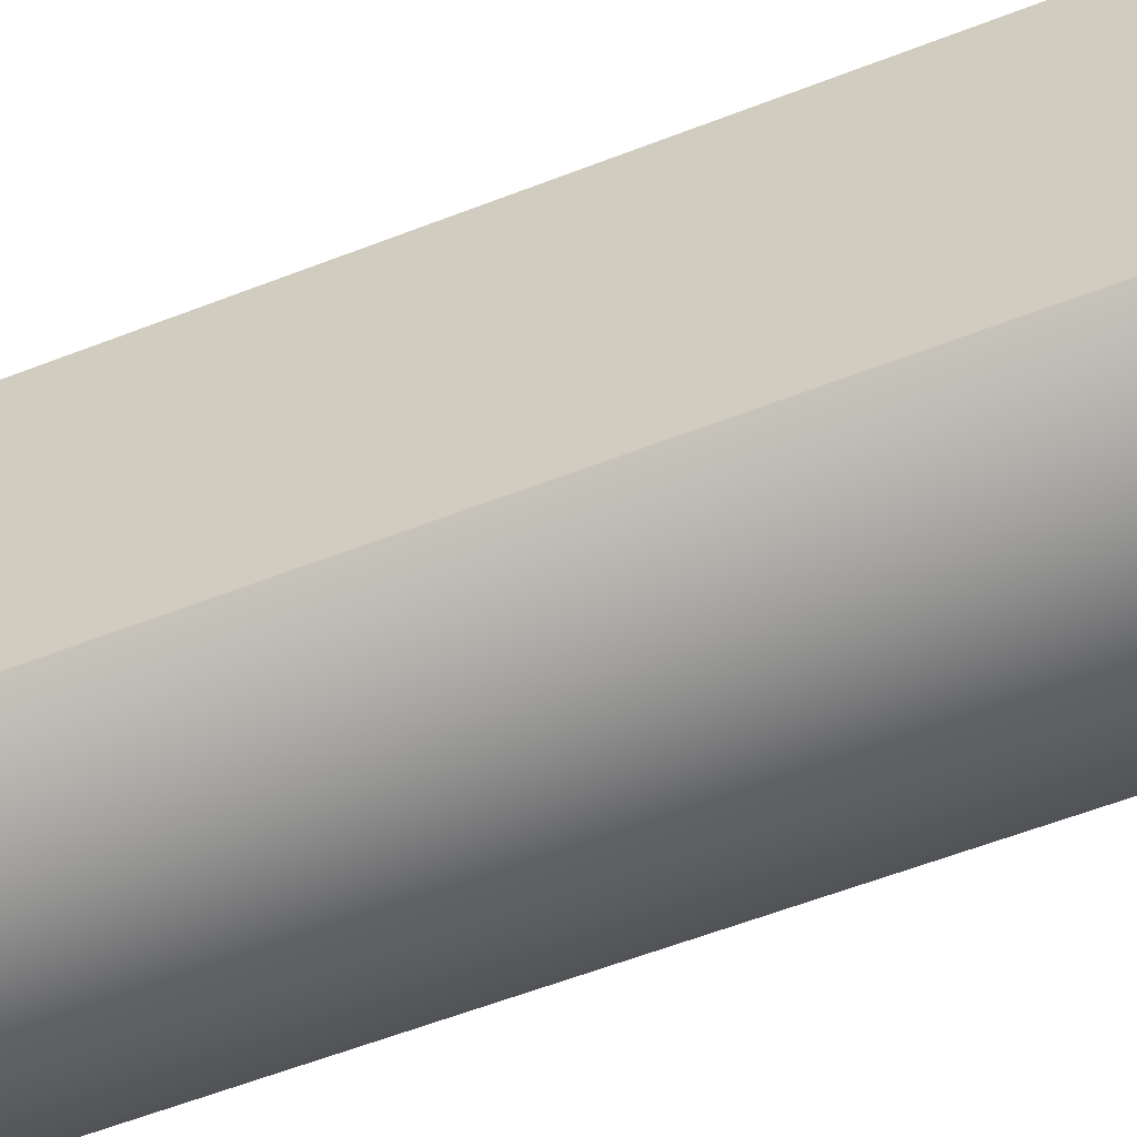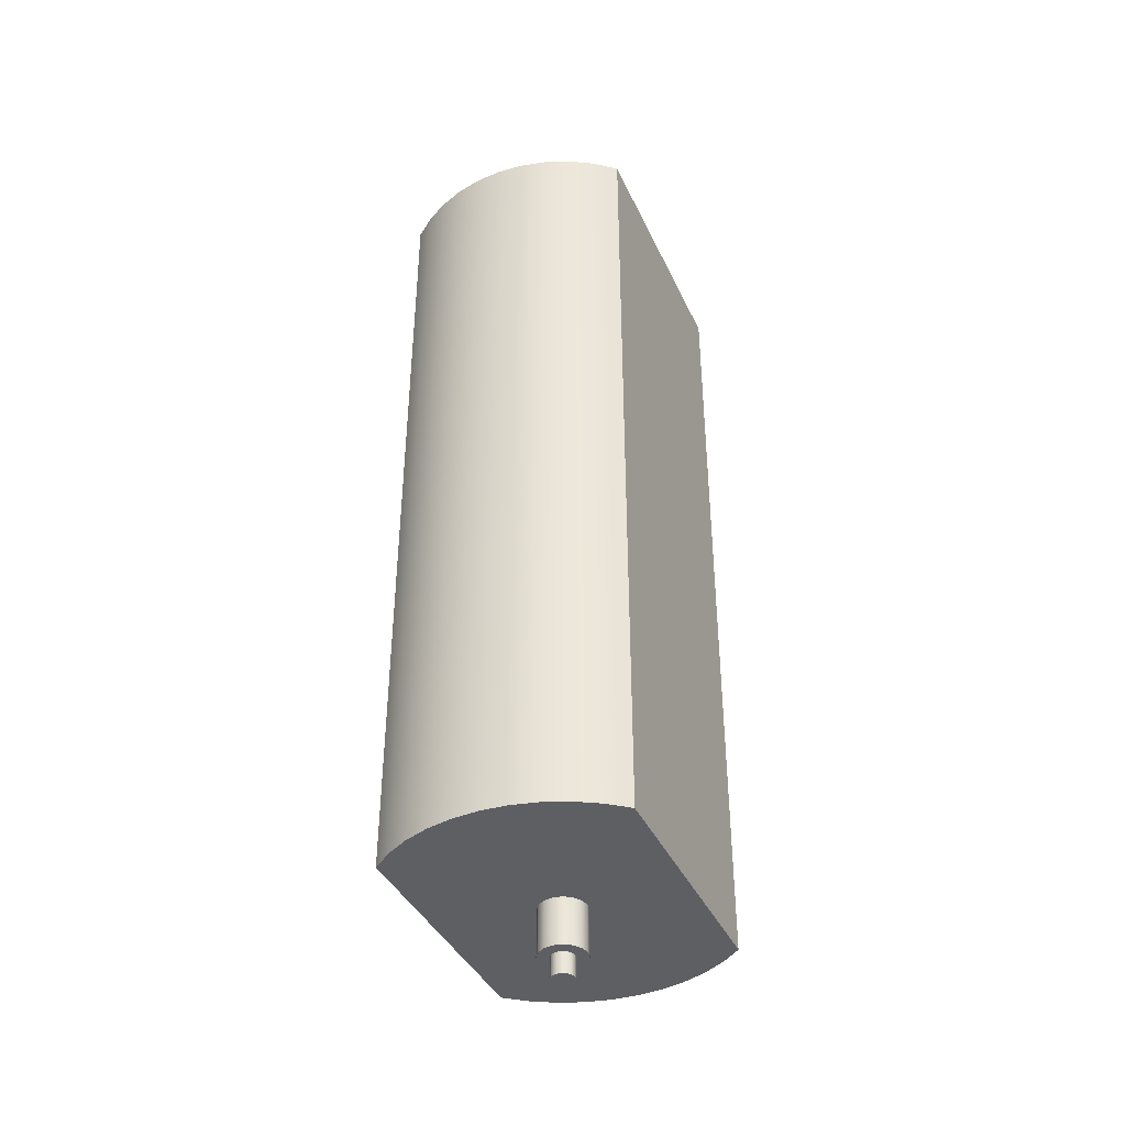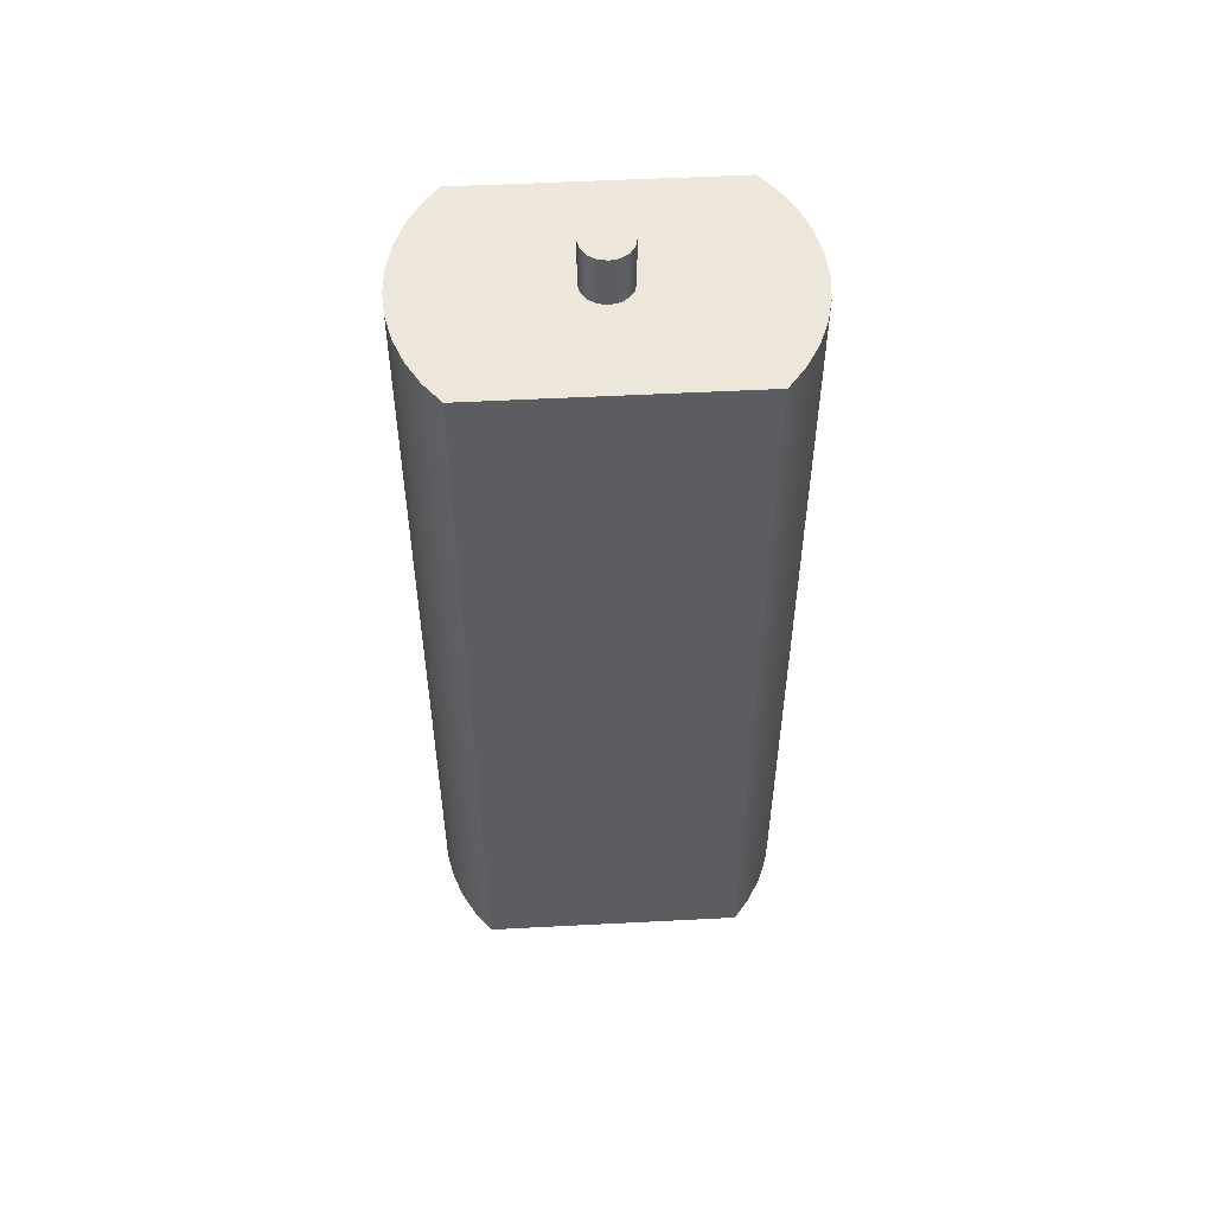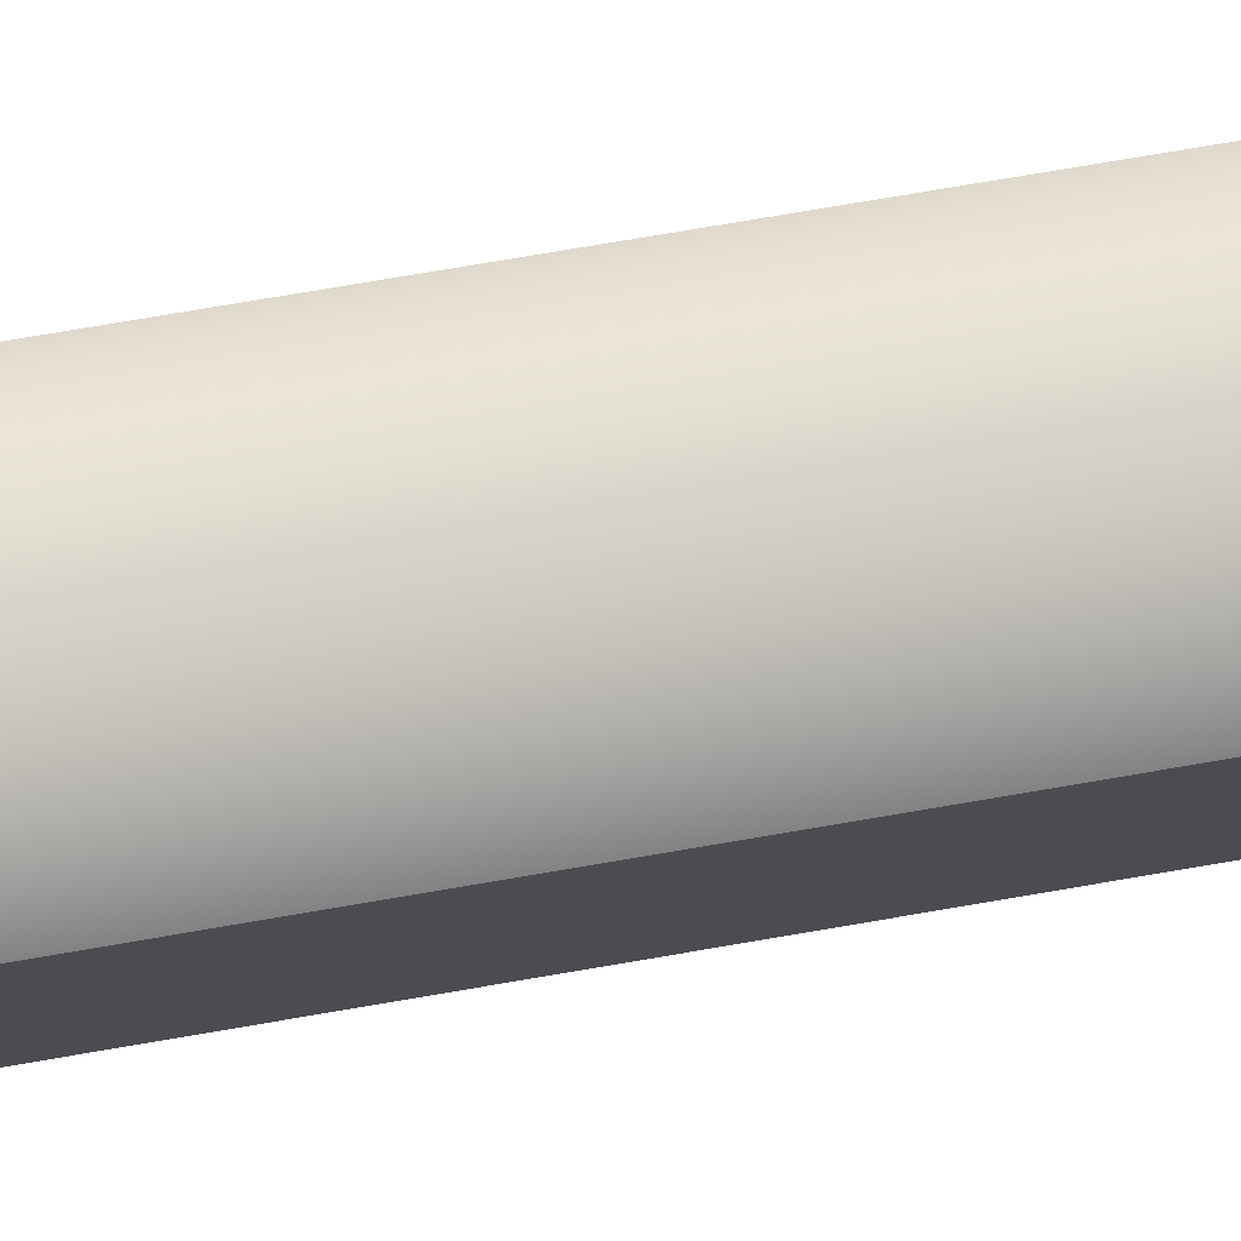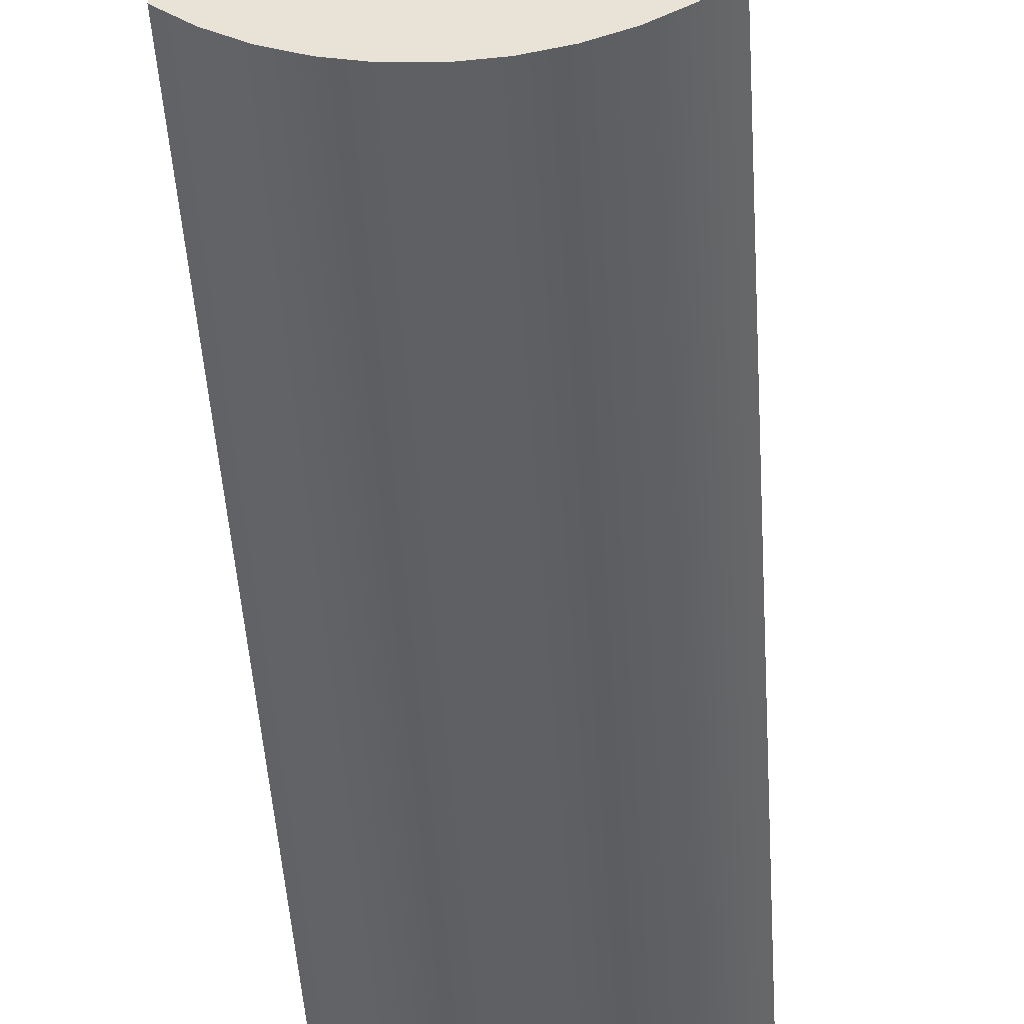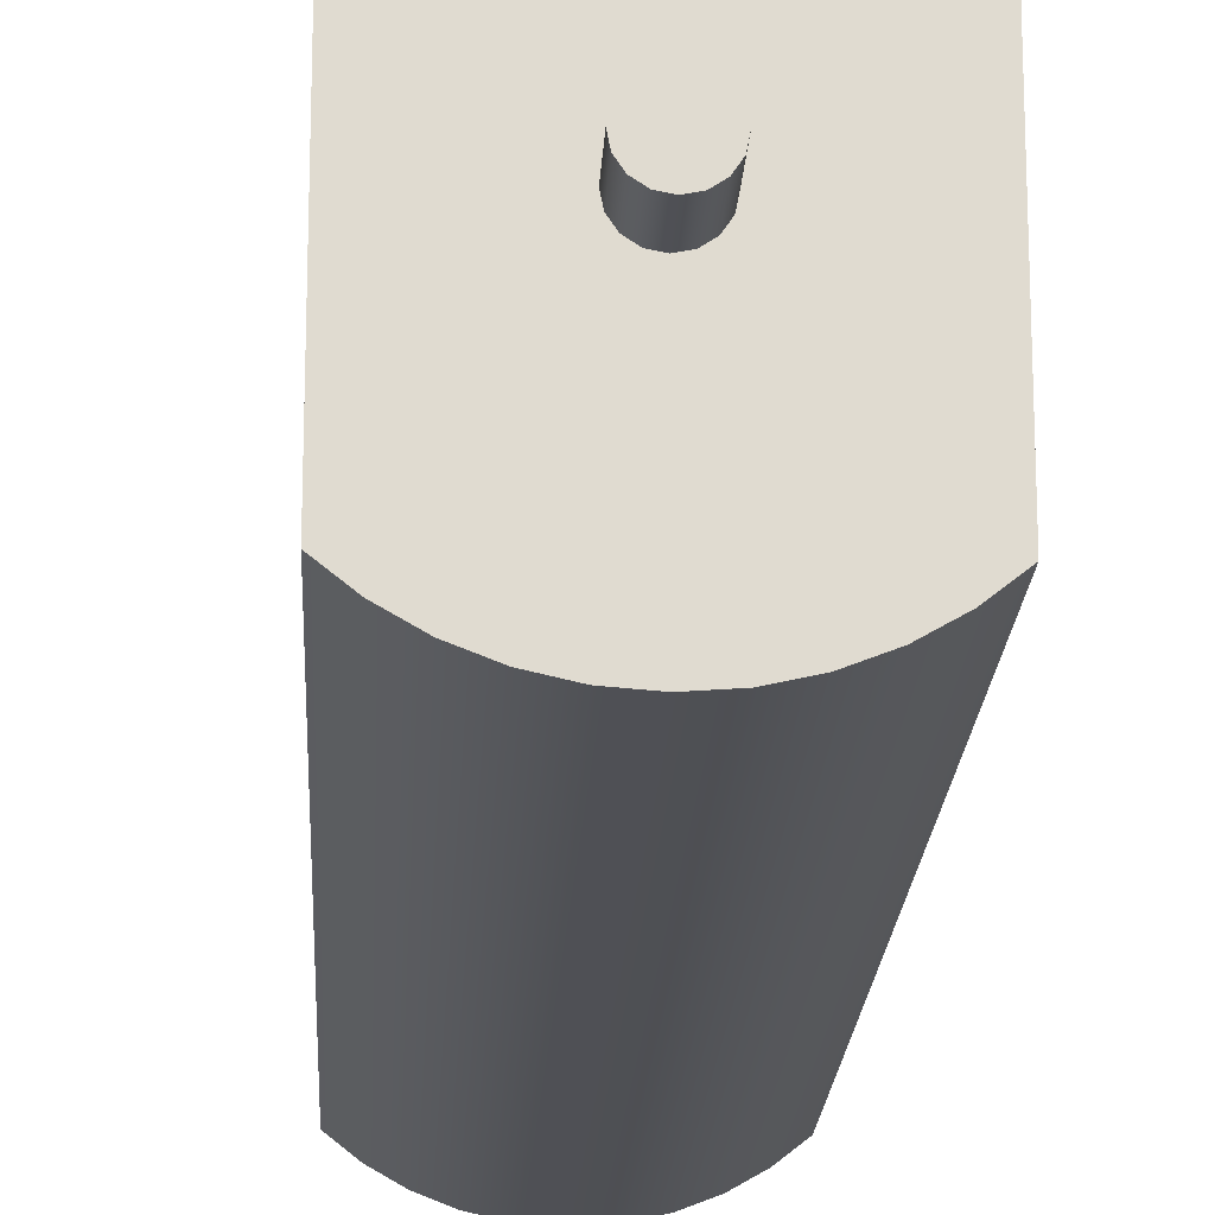
<metadata>
{"format":"obj","ext":"obj","renderer":"f3d","projection":"perspective","resolution":1024,"background":"white","views":[{"elev":-57.2,"azim":112.2,"up":"+Y"},{"elev":-39.8,"azim":23.1,"up":"+Z"},{"elev":53.0,"azim":86.8,"up":"+Z"},{"elev":77.4,"azim":-99.6,"up":"+Y"},{"elev":-45.2,"azim":3.5,"up":"+Y"},{"elev":-19.3,"azim":-2.8,"up":"+Y"}]}
</metadata>
<code>
v 25.05 5 -0.29
v 25.04 5.027 -0.29
v 25.02 5.045 -0.29
v 24.99 5.049 -0.29
v 24.97 5.038 -0.29
v 24.95 5.014 -0.29
v 24.95 4.986 -0.29
v 24.97 4.962 -0.29
v 24.99 4.951 -0.29
v 25.02 4.955 -0.29
v 25.04 4.973 -0.29
v 25.05 5 -0.2
v 25.04 4.973 -0.2
v 25.02 4.955 -0.2
v 24.99 4.951 -0.2
v 24.97 4.962 -0.2
v 24.95 4.986 -0.2
v 24.95 5.014 -0.2
v 24.97 5.038 -0.2
v 24.99 5.049 -0.2
v 25.02 5.045 -0.2
v 25.04 5.027 -0.2
v 25.05 5 -0.2
v 25.05 5 -0.29
v 25.05 5 -0.29
v 25.04 4.973 -0.29
v 25.02 4.955 -0.29
v 24.99 4.951 -0.29
v 24.97 4.962 -0.29
v 24.95 4.986 -0.29
v 24.95 5.014 -0.29
v 24.97 5.038 -0.29
v 24.99 5.049 -0.29
v 25.02 5.045 -0.29
v 25.04 5.027 -0.29
v 25.1 5 -0.2
v 25.09 5.038 -0.2
v 25.07 5.071 -0.2
v 25.04 5.092 -0.2
v 25 5.1 -0.2
v 24.96 5.092 -0.2
v 24.93 5.071 -0.2
v 24.91 5.038 -0.2
v 24.9 5 -0.2
v 24.91 4.962 -0.2
v 24.93 4.929 -0.2
v 24.96 4.908 -0.2
v 25 4.9 -0.2
v 25.04 4.908 -0.2
v 25.07 4.929 -0.2
v 25.09 4.962 -0.2
v 25.1 5 0
v 25.09 4.962 0
v 25.07 4.929 0
v 25.04 4.908 0
v 25 4.9 0
v 24.96 4.908 0
v 24.93 4.929 0
v 24.91 4.962 0
v 24.9 5 0
v 24.91 5.038 0
v 24.93 5.071 0
v 24.96 5.092 0
v 25 5.1 0
v 25.04 5.092 0
v 25.07 5.071 0
v 25.09 5.038 0
v 25.1 5 0
v 25.1 5 -0.2
v 25.05 5 -0.2
v 25.04 5.027 -0.2
v 25.02 5.045 -0.2
v 24.99 5.049 -0.2
v 24.97 5.038 -0.2
v 24.95 5.014 -0.2
v 24.95 4.986 -0.2
v 24.97 4.962 -0.2
v 24.99 4.951 -0.2
v 25.02 4.955 -0.2
v 25.04 4.973 -0.2
v 25.1 5 -0.2
v 25.09 4.962 -0.2
v 25.07 4.929 -0.2
v 25.04 4.908 -0.2
v 25 4.9 -0.2
v 24.96 4.908 -0.2
v 24.93 4.929 -0.2
v 24.91 4.962 -0.2
v 24.9 5 -0.2
v 24.91 5.038 -0.2
v 24.93 5.071 -0.2
v 24.96 5.092 -0.2
v 25 5.1 -0.2
v 25.04 5.092 -0.2
v 25.07 5.071 -0.2
v 25.09 5.038 -0.2
v 24.9 5 3.7
v 24.91 5.038 3.7
v 24.93 5.071 3.7
v 24.96 5.092 3.7
v 25 5.1 3.7
v 25.04 5.092 3.7
v 25.07 5.071 3.7
v 25.09 5.038 3.7
v 25.1 5 3.7
v 25.09 4.962 3.7
v 25.07 4.929 3.7
v 25.04 4.908 3.7
v 25 4.9 3.7
v 24.96 4.908 3.7
v 24.93 4.929 3.7
v 24.91 4.962 3.7
v 24.9 5 3.5
v 24.91 4.962 3.5
v 24.93 4.929 3.5
v 24.96 4.908 3.5
v 25 4.9 3.5
v 25.04 4.908 3.5
v 25.07 4.929 3.5
v 25.09 4.962 3.5
v 25.1 5 3.5
v 25.09 5.038 3.5
v 25.07 5.071 3.5
v 25.04 5.092 3.5
v 25 5.1 3.5
v 24.96 5.092 3.5
v 24.93 5.071 3.5
v 24.91 5.038 3.5
v 24.9 5 3.5
v 24.9 5 3.7
v 24.9 5 3.7
v 24.91 4.962 3.7
v 24.93 4.929 3.7
v 24.96 4.908 3.7
v 25 4.9 3.7
v 25.04 4.908 3.7
v 25.07 4.929 3.7
v 25.09 4.962 3.7
v 25.1 5 3.7
v 25.09 5.038 3.7
v 25.07 5.071 3.7
v 25.04 5.092 3.7
v 25 5.1 3.7
v 24.96 5.092 3.7
v 24.93 5.071 3.7
v 24.91 5.038 3.7
v 25.51 5.551 0
v 25.42 5.621 0
v 25.32 5.676 0
v 25.22 5.717 0
v 25.11 5.742 0
v 25 5.75 0
v 24.89 5.742 0
v 24.78 5.717 0
v 24.68 5.676 0
v 24.58 5.621 0
v 24.49 5.551 0
v 24.49 5.551 3.5
v 24.58 5.621 3.5
v 24.68 5.676 3.5
v 24.78 5.717 3.5
v 24.89 5.742 3.5
v 25 5.75 3.5
v 25.11 5.742 3.5
v 25.22 5.717 3.5
v 25.32 5.676 3.5
v 25.42 5.621 3.5
v 25.51 5.551 3.5
v 25.51 4.449 0
v 25.51 5.551 0
v 25.51 5.551 3.5
v 25.51 4.449 3.5
v 24.49 4.449 0
v 24.58 4.379 0
v 24.68 4.324 0
v 24.78 4.283 0
v 24.89 4.258 0
v 25 4.25 0
v 25.11 4.258 0
v 25.22 4.283 0
v 25.32 4.324 0
v 25.42 4.379 0
v 25.51 4.449 0
v 25.51 4.449 3.5
v 25.42 4.379 3.5
v 25.32 4.324 3.5
v 25.22 4.283 3.5
v 25.11 4.258 3.5
v 25 4.25 3.5
v 24.89 4.258 3.5
v 24.78 4.283 3.5
v 24.68 4.324 3.5
v 24.58 4.379 3.5
v 24.49 4.449 3.5
v 24.49 5.551 0
v 24.49 4.449 0
v 24.49 4.449 3.5
v 24.49 5.551 3.5
v 24.9 5 3.5
v 24.91 5.038 3.5
v 24.93 5.071 3.5
v 24.96 5.092 3.5
v 25 5.1 3.5
v 25.04 5.092 3.5
v 25.07 5.071 3.5
v 25.09 5.038 3.5
v 25.1 5 3.5
v 25.09 4.962 3.5
v 25.07 4.929 3.5
v 25.04 4.908 3.5
v 25 4.9 3.5
v 24.96 4.908 3.5
v 24.93 4.929 3.5
v 24.91 4.962 3.5
v 24.49 5.551 3.5
v 24.49 4.449 3.5
v 24.58 4.379 3.5
v 24.68 4.324 3.5
v 24.78 4.283 3.5
v 24.89 4.258 3.5
v 25 4.25 3.5
v 25.11 4.258 3.5
v 25.22 4.283 3.5
v 25.32 4.324 3.5
v 25.42 4.379 3.5
v 25.51 4.449 3.5
v 25.51 5.551 3.5
v 25.42 5.621 3.5
v 25.32 5.676 3.5
v 25.22 5.717 3.5
v 25.11 5.742 3.5
v 25 5.75 3.5
v 24.89 5.742 3.5
v 24.78 5.717 3.5
v 24.68 5.676 3.5
v 24.58 5.621 3.5
v 25.1 5 0
v 25.09 5.038 0
v 25.07 5.071 0
v 25.04 5.092 0
v 25 5.1 0
v 24.96 5.092 0
v 24.93 5.071 0
v 24.91 5.038 0
v 24.9 5 0
v 24.91 4.962 0
v 24.93 4.929 0
v 24.96 4.908 0
v 25 4.9 0
v 25.04 4.908 0
v 25.07 4.929 0
v 25.09 4.962 0
v 24.49 4.449 0
v 24.49 5.551 0
v 24.58 5.621 0
v 24.68 5.676 0
v 24.78 5.717 0
v 24.89 5.742 0
v 25 5.75 0
v 25.11 5.742 0
v 25.22 5.717 0
v 25.32 5.676 0
v 25.42 5.621 0
v 25.51 5.551 0
v 25.51 4.449 0
v 25.42 4.379 0
v 25.32 4.324 0
v 25.22 4.283 0
v 25.11 4.258 0
v 25 4.25 0
v 24.89 4.258 0
v 24.78 4.283 0
v 24.68 4.324 0
v 24.58 4.379 0
g 9959da68-e2f9-11ea-a652-54bf646e7e1f
f 2 22 1
f 1 22 23
f 24 12 11
f 11 12 13
f 11 13 10
f 10 13 14
f 10 14 9
f 9 14 15
f 9 15 8
f 8 15 16
f 8 16 7
f 7 16 17
f 7 17 6
f 6 17 18
f 6 18 5
f 5 18 19
f 5 19 4
f 4 19 20
f 4 20 3
f 3 20 21
f 3 21 2
f 2 21 22
g 995d35c8-e2f9-11ea-be94-54bf646e7e1f
f 26 30 25
f 25 30 31
f 25 31 35
f 35 31 32
f 35 32 34
f 34 32 33
f 30 26 29
f 29 26 27
f 29 27 28
g 984e861c-e2f9-11ea-a15f-54bf646e7e1f
f 37 67 36
f 36 67 68
f 69 52 51
f 51 52 53
f 51 53 50
f 50 53 54
f 50 54 49
f 49 54 55
f 49 55 48
f 48 55 56
f 48 56 47
f 47 56 57
f 47 57 46
f 46 57 58
f 46 58 45
f 45 58 59
f 45 59 44
f 44 59 60
f 44 60 43
f 43 60 61
f 43 61 42
f 42 61 62
f 42 62 41
f 41 62 63
f 41 63 40
f 40 63 64
f 40 64 39
f 39 64 65
f 39 65 38
f 38 65 66
f 38 66 37
f 37 66 67
g 9852a4c0-e2f9-11ea-afba-54bf646e7e1f
f 71 96 70
f 70 96 81
f 70 81 82
f 96 71 95
f 95 71 72
f 95 72 94
f 94 72 93
f 93 72 73
f 93 73 92
f 92 73 74
f 92 74 91
f 91 74 90
f 90 74 75
f 90 75 89
f 89 75 76
f 89 76 88
f 88 76 77
f 88 77 87
f 87 77 86
f 86 77 78
f 86 78 85
f 85 78 79
f 85 79 84
f 84 79 83
f 83 79 80
f 83 80 82
f 82 80 70
g 9784f5f4-e2f9-11ea-9d46-54bf646e7e1f
f 98 128 97
f 97 128 129
f 130 113 112
f 112 113 114
f 112 114 111
f 111 114 115
f 111 115 110
f 110 115 116
f 110 116 109
f 109 116 117
f 109 117 108
f 108 117 118
f 108 118 107
f 107 118 119
f 107 119 106
f 106 119 120
f 106 120 105
f 105 120 121
f 105 121 104
f 104 121 122
f 104 122 103
f 103 122 123
f 103 123 102
f 102 123 124
f 102 124 101
f 101 124 125
f 101 125 100
f 100 125 126
f 100 126 99
f 99 126 127
f 99 127 98
f 98 127 128
g 9787dbd2-e2f9-11ea-b67e-54bf646e7e1f
f 132 138 131
f 131 138 139
f 131 139 146
f 146 139 140
f 146 140 145
f 145 140 141
f 145 141 144
f 144 141 142
f 144 142 143
f 138 132 137
f 137 132 133
f 137 133 136
f 136 133 134
f 136 134 135
g 96aaea80-e2f9-11ea-a869-54bf646e7e1f
f 168 147 167
f 167 147 148
f 167 148 166
f 166 148 149
f 166 149 165
f 165 149 150
f 165 150 164
f 164 150 151
f 164 151 163
f 163 151 152
f 163 152 162
f 162 152 153
f 162 153 161
f 161 153 154
f 161 154 160
f 160 154 155
f 160 155 159
f 159 155 156
f 159 156 158
f 158 156 157
g 96ad5b8a-e2f9-11ea-9f54-54bf646e7e1f
f 169 170 172
f 172 170 171
g 96af7e5c-e2f9-11ea-b63d-54bf646e7e1f
f 194 173 193
f 193 173 174
f 193 174 192
f 192 174 175
f 192 175 191
f 191 175 176
f 191 176 190
f 190 176 177
f 190 177 189
f 189 177 178
f 189 178 188
f 188 178 179
f 188 179 187
f 187 179 180
f 187 180 186
f 186 180 181
f 186 181 185
f 185 181 182
f 185 182 184
f 184 182 183
g 96b1c852-e2f9-11ea-a2f6-54bf646e7e1f
f 195 196 198
f 198 196 197
g 96b41262-e2f9-11ea-a104-54bf646e7e1f
f 200 215 199
f 199 215 216
f 199 216 214
f 214 216 213
f 213 216 217
f 213 217 218
f 200 201 215
f 215 201 236
f 236 201 235
f 235 201 202
f 235 202 234
f 234 202 233
f 233 202 203
f 233 203 232
f 232 203 231
f 231 203 204
f 231 204 230
f 230 204 229
f 229 204 205
f 229 205 228
f 228 205 227
f 227 205 206
f 227 206 207
f 227 207 226
f 226 207 208
f 226 208 209
f 210 224 209
f 209 224 225
f 209 225 226
f 211 222 210
f 210 222 223
f 210 223 224
f 212 220 211
f 211 220 221
f 211 221 222
f 213 218 212
f 212 218 219
f 212 219 220
g 96b65c5c-e2f9-11ea-8609-54bf646e7e1f
f 238 264 237
f 237 264 265
f 237 265 252
f 252 265 251
f 251 265 266
f 251 266 267
f 238 239 264
f 264 239 263
f 263 239 262
f 262 239 240
f 262 240 261
f 261 240 260
f 260 240 241
f 260 241 259
f 259 241 258
f 258 241 242
f 258 242 257
f 257 242 256
f 256 242 243
f 256 243 255
f 255 243 254
f 254 243 244
f 254 244 245
f 254 245 253
f 253 245 246
f 253 246 247
f 248 273 247
f 247 273 274
f 247 274 253
f 249 271 248
f 248 271 272
f 248 272 273
f 250 269 249
f 249 269 270
f 249 270 271
f 251 267 250
f 250 267 268
f 250 268 269

</code>
